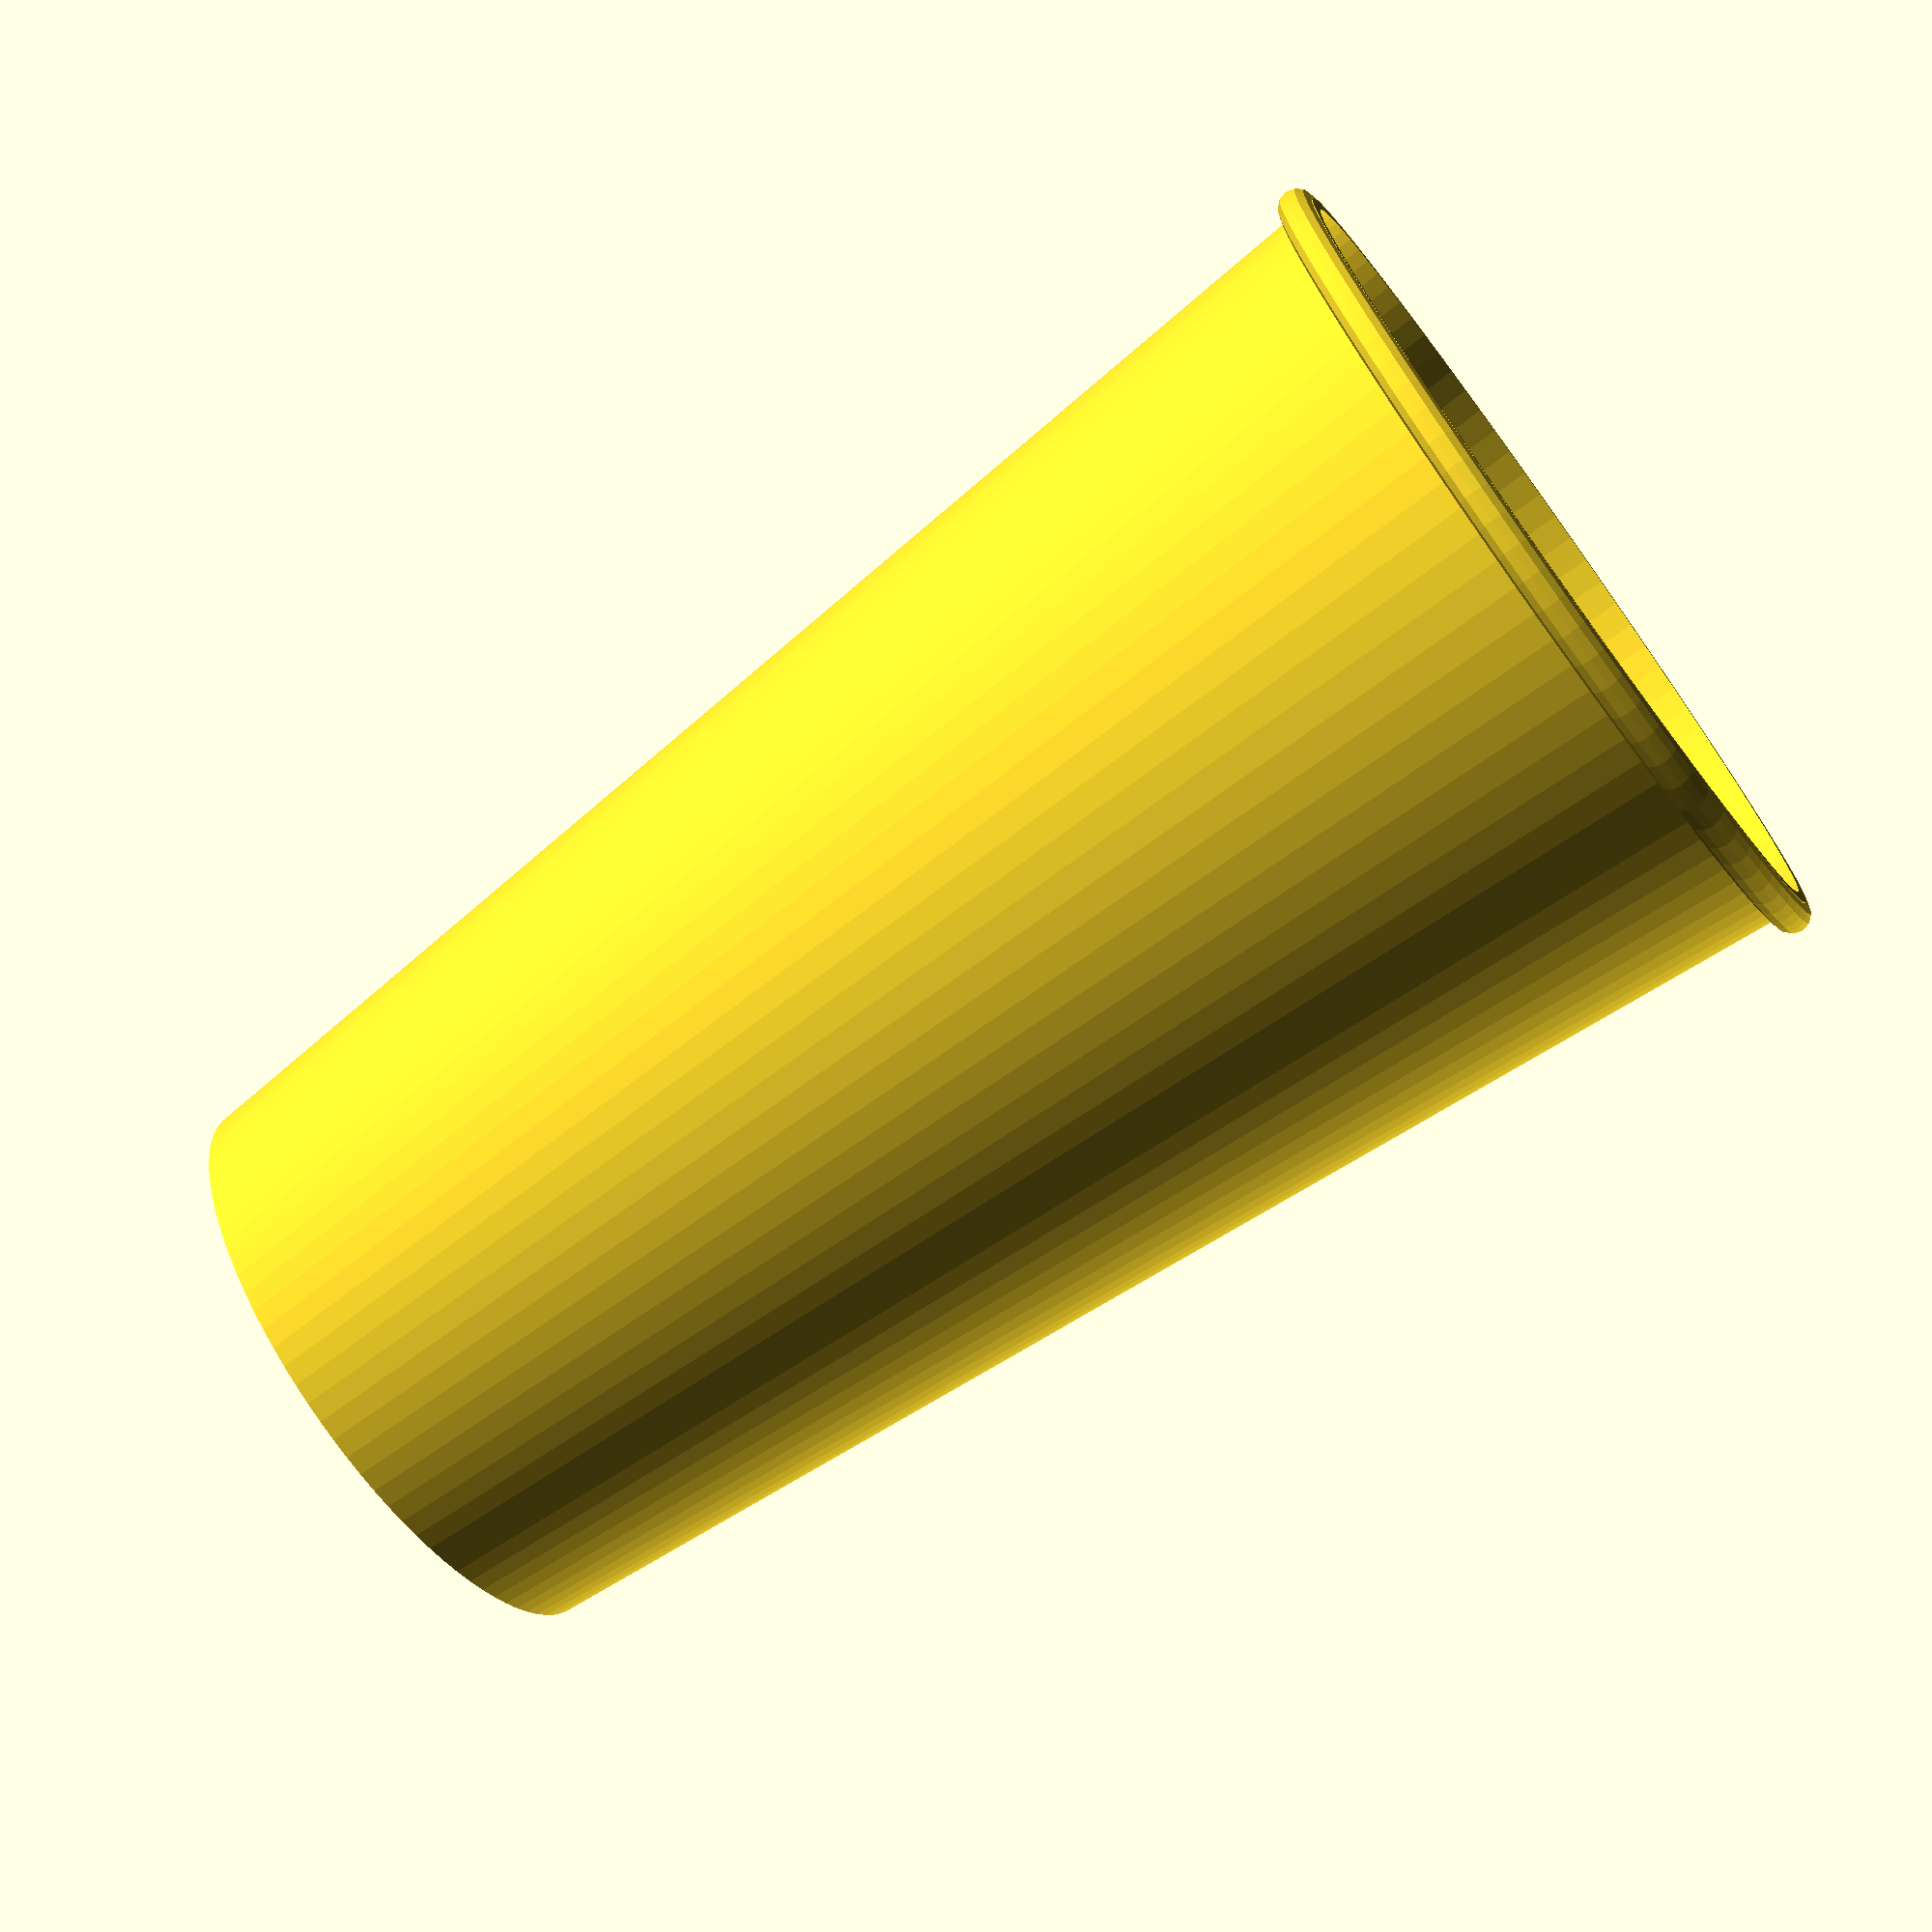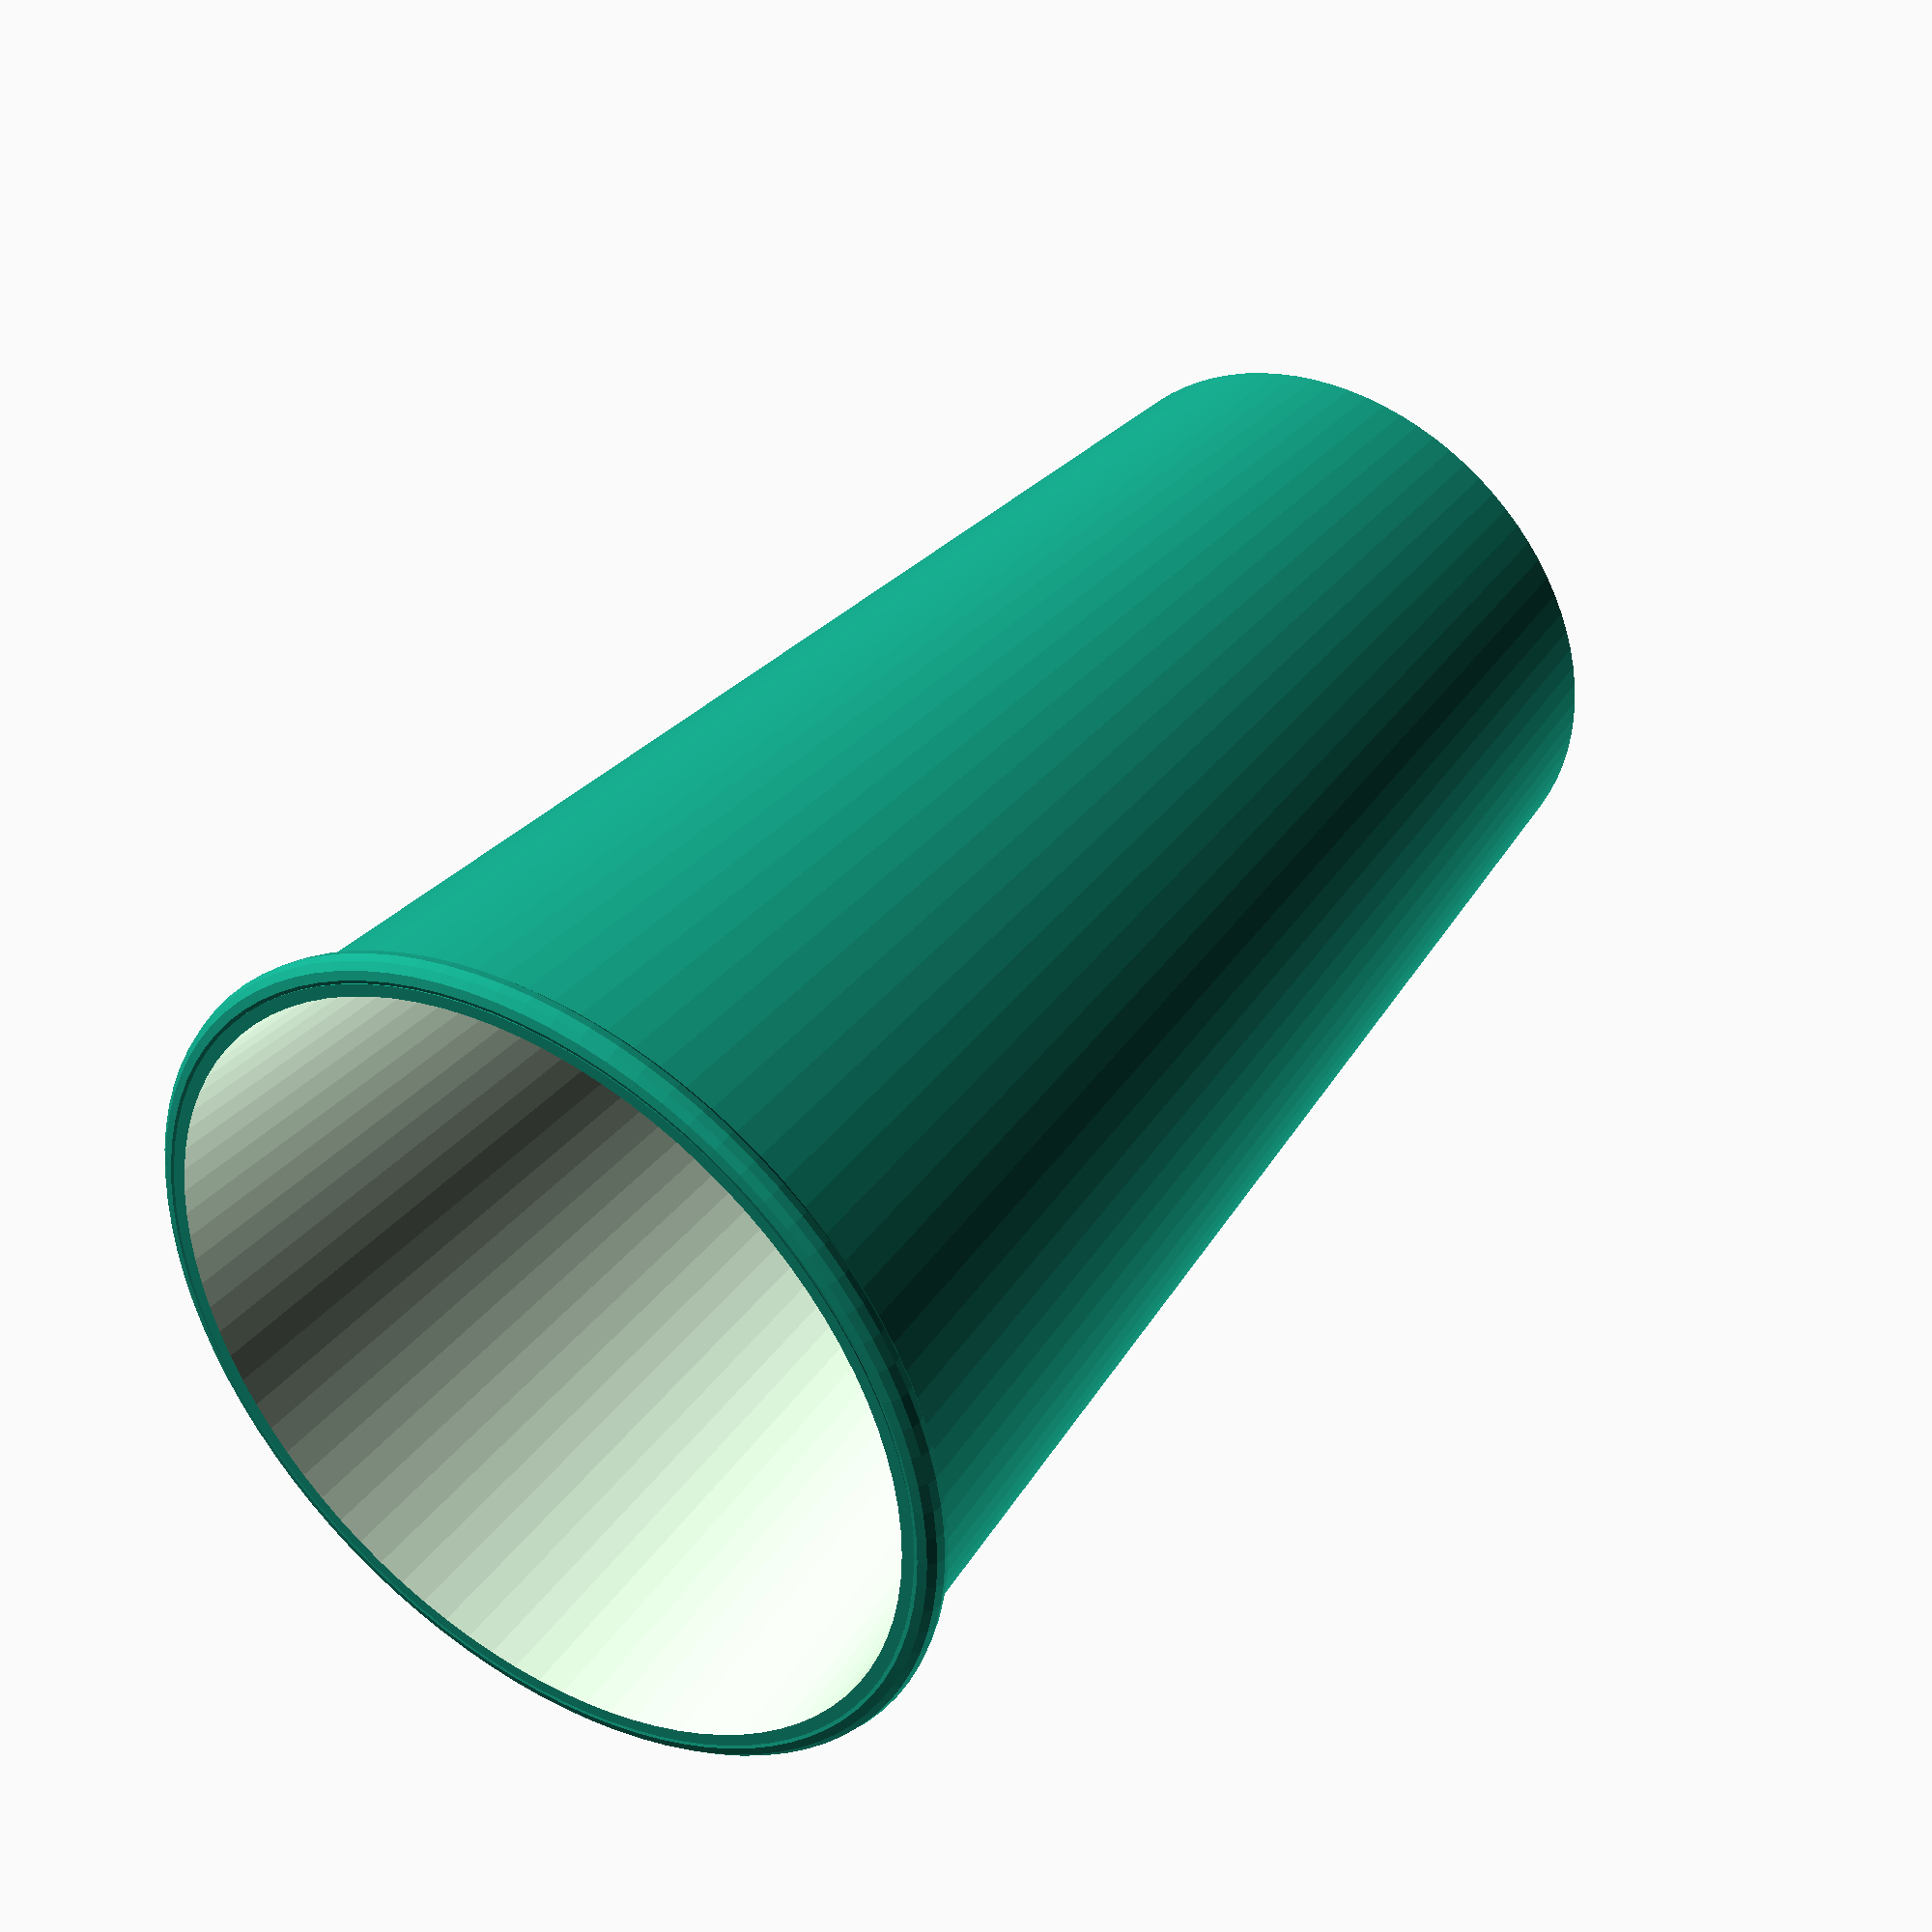
<openscad>
cup_Bot_Outer_Diameter = 63.9; //[40:0.1:150]
cup_Top_Inner_Diameter = 83.9; //[40:0.1:150]
cup_Height = 149.3; //[50:0.1:200]
cup_Thickness = 1.3; //[0.1:0.1:5]

cup_Lip_Diameter = 3.6; //[0:0.1:8]

cup_Foot_Height = 11.5; //[0:0.1:80]

empty = false;

cup_Bot_Outer_Radius = cup_Bot_Outer_Diameter / 2;
cup_Bot_Inner_Radius = cup_Bot_Outer_Radius - cup_Thickness;
cup_Top_Inner_Radius = cup_Top_Inner_Diameter / 2;
cup_Top_Outer_Radius = cup_Top_Inner_Radius + cup_Thickness;

cup_Foot_Height_Percentage = cup_Foot_Height / cup_Height;
cup_Foot_Diameter = (cup_Foot_Height_Percentage * cup_Top_Outer_Radius) + ((1 - cup_Foot_Height_Percentage) * cup_Bot_Outer_Radius);

cup_Lip_Height_Percentage = (cup_Lip_Diameter/2) / (cup_Height);
cup_Lip_Distance = ((1 - cup_Lip_Height_Percentage) * cup_Top_Inner_Radius) + ((cup_Lip_Height_Percentage) * cup_Bot_Inner_Radius);

$fs = 1;
$fa = 4;
difference() {
    cylinder(r1=cup_Bot_Outer_Radius, r2=cup_Top_Outer_Radius, h=cup_Height);
    translate([0,0,-0.01])
    
    difference() {
        cylinder(r1=cup_Bot_Inner_Radius, r2=cup_Top_Inner_Radius, h=cup_Height + 0.02);
        if (empty) {
            
            translate([0,0,cup_Height * 2 + cup_Foot_Height + cup_Thickness/2])
            cube(size=[cup_Top_Inner_Diameter * 4, cup_Top_Inner_Diameter * 4, cup_Height * 4], center=true);
            
        }
    }
    if (!empty) {
        translate([0,0,cup_Height + 500 - cup_Lip_Diameter / 2])
        cube(size=[1000,1000,1000], center = true);
    }
}

rotate_extrude() {
    translate([0, cup_Foot_Height])
    square([cup_Foot_Diameter, cup_Thickness]);
    translate([cup_Lip_Distance + cup_Lip_Diameter/2, cup_Height - cup_Lip_Diameter / 2])
    //square([cup_Lip_Diameter,cup_Lip_Diameter]);
    circle(d = cup_Lip_Diameter);
}
</openscad>
<views>
elev=251.7 azim=216.3 roll=233.6 proj=p view=wireframe
elev=141.8 azim=304.5 roll=146.8 proj=p view=solid
</views>
